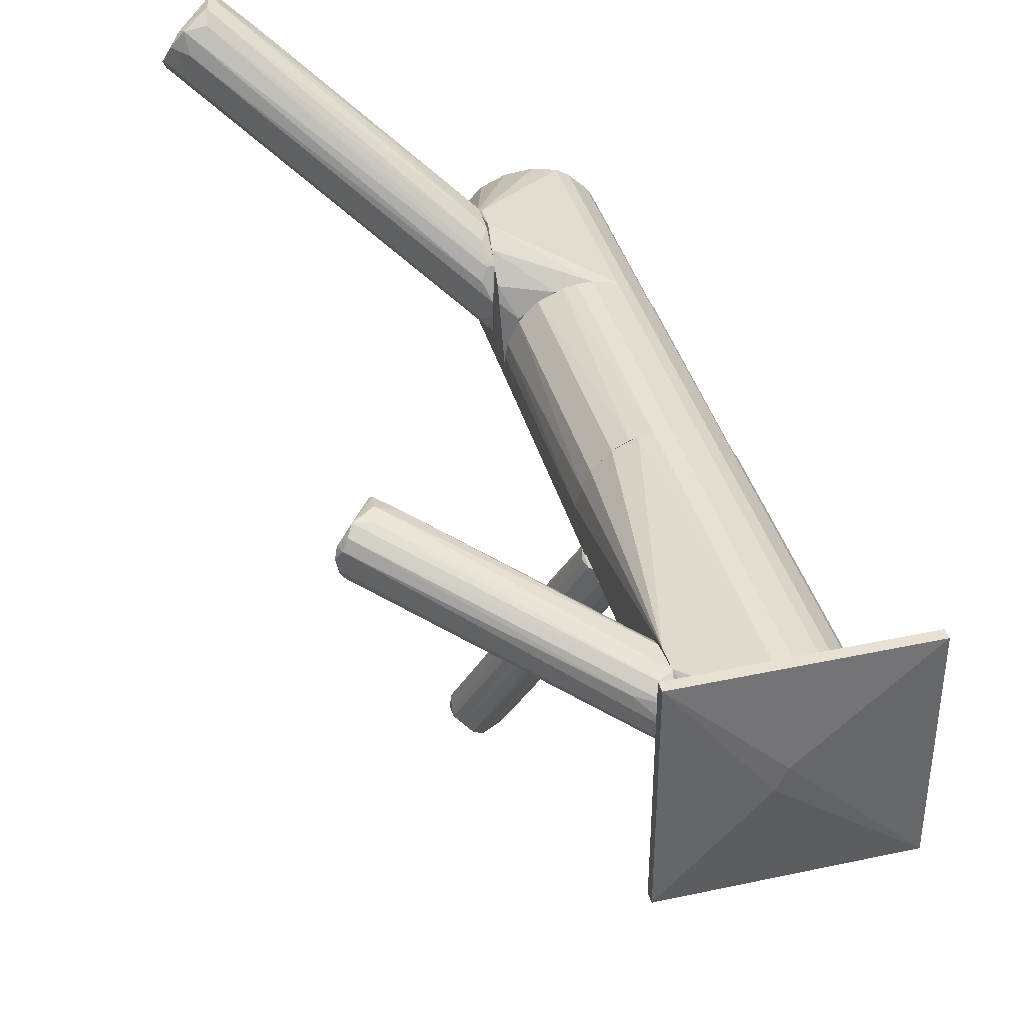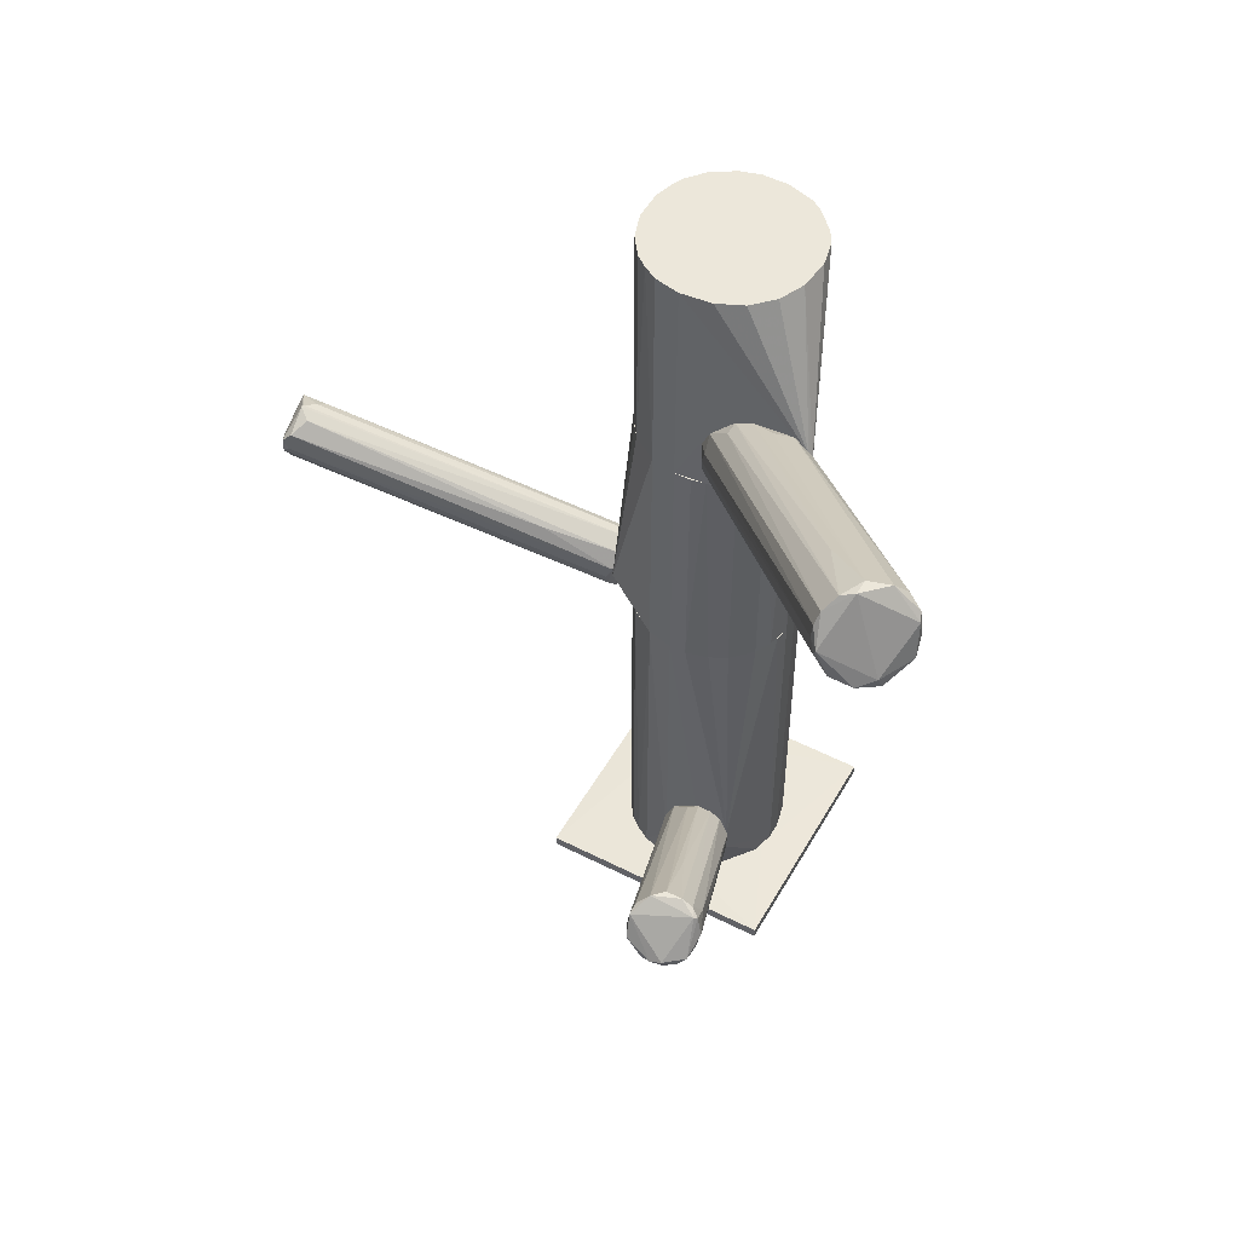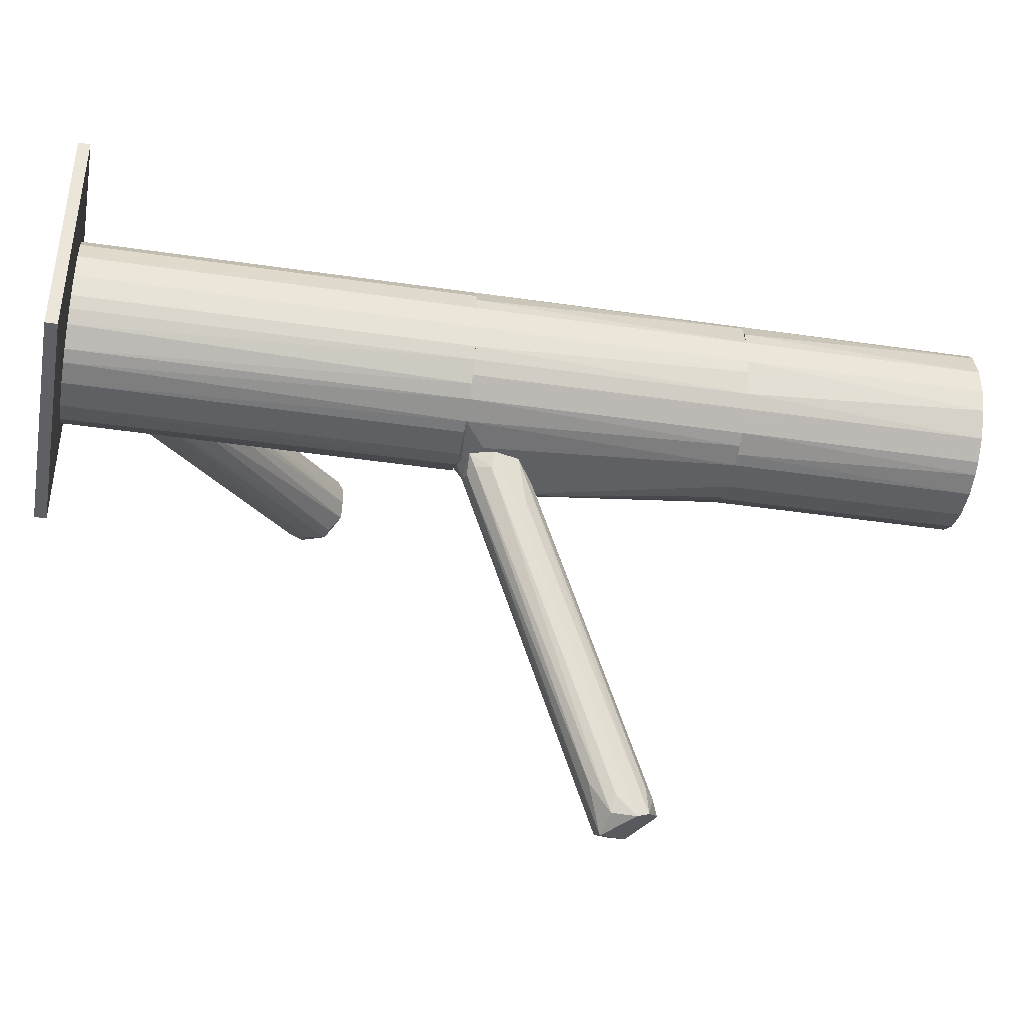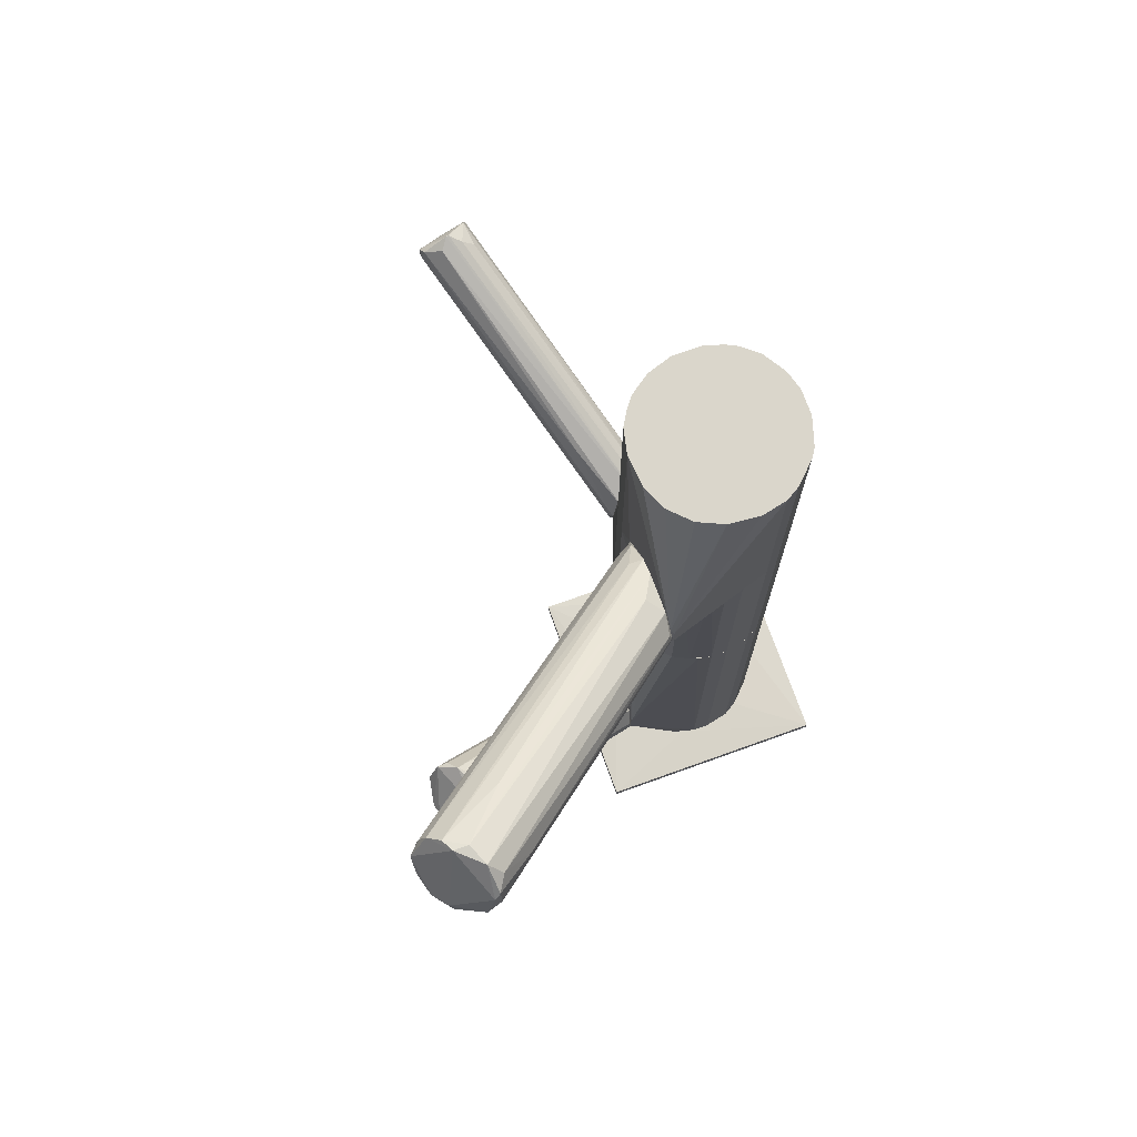
<metadata>
{"format":"obj","ext":"obj","renderer":"f3d","projection":"perspective","resolution":1024,"background":"white","views":[{"elev":38.8,"azim":164.9,"up":"+Y"},{"elev":51.3,"azim":119.0,"up":"+Z"},{"elev":-43.5,"azim":-99.8,"up":"+Y"},{"elev":73.8,"azim":160.3,"up":"+Z"}]}
</metadata>
<code>
o convex_0
v -0.04108 0.007077 -0.1274
v -0.000846 0.04816 -0.1283
v -0.03019 0.03558 -0.1274
v -0.03355 0.01713 -0.1341
v -0.000846 -0.02395 -0.1283
v -0.07295 -0.02395 -0.1316
v -0.07295 0.04816 -0.1316
v -0.000846 -0.02395 -0.1316
v -0.07295 -0.02395 -0.1283
v -0.000846 0.04816 -0.1316
v -0.07295 0.04816 -0.1283
v -0.0193 -0.005501 -0.1274
v -0.06121 0.007916 -0.1274
v -0.03019 0.01043 -0.1341
v -0.04108 -0.01221 -0.1274
v -0.01259 0.01461 -0.1274
v -0.05115 0.03222 -0.1274
f 11 13 17
f 4 6 7
f 2 5 8
f 5 6 8
f 6 5 9
f 7 6 9
f 7 2 10
f 4 7 10
f 2 8 10
f 3 2 11
f 2 7 11
f 7 9 11
f 3 1 12
f 1 3 13
f 11 9 13
f 6 4 14
f 8 6 14
f 4 10 14
f 10 8 14
f 9 5 15
f 12 1 15
f 5 12 15
f 13 9 15
f 1 13 15
f 2 3 16
f 5 2 16
f 3 12 16
f 12 5 16
f 3 11 17
f 13 3 17
o convex_1
v -0.05785 -0.001312 -0.1274
v -0.01175 0.02551 -0.09305
v -0.01175 0.02048 -0.09305
v -0.0612 0.007918 -0.02012
v -0.02684 -0.01053 -0.02012
v -0.03941 0.03642 -0.02012
v -0.05115 0.03222 -0.1274
v -0.0193 -0.005496 -0.1274
v -0.01259 0.009589 -0.02012
v -0.02768 0.03474 -0.1274
v -0.04444 -0.01137 -0.02012
v -0.04109 -0.01221 -0.1274
v -0.02265 0.03221 -0.02012
v -0.05953 0.02216 -0.02012
v -0.06121 0.01545 -0.1274
v -0.01175 0.03139 -0.1073
v -0.01259 0.009589 -0.1274
v -0.05366 -0.006339 -0.02012
v -0.01427 0.002044 -0.02012
v -0.05114 0.03222 -0.02012
v -0.03941 0.03642 -0.1274
v -0.01427 0.02132 -0.02012
v -0.03271 -0.01221 -0.1274
v -0.05031 -0.008857 -0.1274
v -0.05701 0.02635 -0.1274
v -0.0302 0.03557 -0.02012
v -0.03271 -0.01221 -0.02012
v -0.0193 -0.005496 -0.02012
v -0.01678 0.02635 -0.1274
v -0.06121 0.007923 -0.1274
v -0.01427 0.002044 -0.1274
v -0.05953 0.002044 -0.02012
v -0.04695 0.03474 -0.02012
v -0.01175 0.01043 -0.114
v -0.02517 -0.009695 -0.1274
v -0.03439 0.03642 -0.1274
v -0.01175 0.03139 -0.09975
v -0.0612 0.01545 -0.02012
v -0.04695 0.03474 -0.1274
v -0.01678 0.02635 -0.02012
v -0.05702 0.02635 -0.02012
v -0.05953 0.02216 -0.1274
v -0.04109 -0.01221 -0.02012
v -0.01259 0.01461 -0.02012
v -0.05031 -0.008857 -0.02012
v -0.01175 0.02635 -0.1165
v -0.05534 -0.004658 -0.1274
v -0.05785 -0.001307 -0.02012
v -0.04695 -0.01053 -0.1274
v -0.01678 -0.00215 -0.1274
v -0.03438 0.03642 -0.02012
v -0.05953 0.002044 -0.1274
f 49 47 69
f 21 22 23
f 18 24 25
f 20 19 26
f 23 22 26
f 25 24 27
f 22 21 28
f 18 25 29
f 23 26 30
f 21 23 31
f 24 18 32
f 19 20 33
f 25 27 34
f 28 21 35
f 26 22 36
f 31 23 37
f 27 24 38
f 30 26 39
f 29 25 40
f 18 29 41
f 24 32 42
f 23 30 43
f 22 28 44
f 40 22 44
f 29 40 44
f 36 22 45
f 27 33 46
f 34 27 46
f 32 18 47
f 21 32 47
f 25 34 48
f 35 21 49
f 21 47 49
f 37 23 50
f 24 37 50
f 23 38 50
f 20 26 51
f 33 20 51
f 26 36 51
f 48 34 51
f 36 48 51
f 22 40 52
f 40 25 52
f 45 22 52
f 25 45 52
f 33 27 53
f 38 23 53
f 27 38 53
f 43 33 53
f 19 33 54
f 43 30 54
f 33 43 54
f 21 31 55
f 31 32 55
f 32 21 55
f 38 24 56
f 24 50 56
f 50 38 56
f 30 39 57
f 39 54 57
f 54 30 57
f 37 24 58
f 31 37 58
f 24 42 58
f 58 42 59
f 32 31 59
f 42 32 59
f 31 58 59
f 28 29 60
f 44 28 60
f 29 44 60
f 26 19 61
f 39 26 61
f 19 54 61
f 54 39 61
f 28 35 62
f 35 41 62
f 46 33 63
f 34 46 63
f 33 51 63
f 51 34 63
f 18 41 64
f 41 35 64
f 49 18 65
f 35 49 65
f 18 64 65
f 64 35 65
f 29 28 66
f 41 29 66
f 28 62 66
f 62 41 66
f 45 25 67
f 36 45 67
f 25 48 67
f 48 36 67
f 23 43 68
f 53 23 68
f 43 53 68
f 47 18 69
f 18 49 69
o convex_2
v 0.01844 0.07582 0.09809
v -0.01174 0.01797 0.06457
v -0.01174 0.01797 0.07127
v 0.07294 0.08924 0.1224
v 0.05868 0.09343 0.1341
v 0.06706 0.1035 0.1123
v -0.01174 0.04145 0.06289
v -0.01174 0.04397 0.0872
v 0.05532 0.106 0.1274
v -0.01006 0.02637 0.0587
v -0.007548 0.0272 0.08385
v 0.0679 0.08756 0.13
v 0.07294 0.09259 0.1157
v 0.05952 0.1077 0.1165
v -0.01174 0.04899 0.07212
v -0.01174 0.03223 0.08636
v 0.05617 0.09929 0.1333
v -0.0109 0.04984 0.08385
v -0.0109 0.01882 0.06205
v -0.007548 0.03726 0.06121
v 0.07125 0.09845 0.1132
v 0.06455 0.09007 0.1333
v -0.006711 0.02133 0.07379
v 0.05281 0.1018 0.1291
v 0.05532 0.1068 0.1199
v -0.007548 0.03977 0.09055
v -0.0109 0.02049 0.07715
v 0.06958 0.08672 0.1266
v 0.06035 0.1043 0.1123
v -0.009223 0.04732 0.06792
v 0.07209 0.0884 0.1199
v 0.05701 0.1068 0.1258
v -0.01174 0.0272 0.08385
v -0.008385 0.01966 0.06875
v -0.007548 0.02385 0.06205
v 0.06287 0.09343 0.1341
v 0.06622 0.09677 0.1098
v 0.0679 0.1026 0.1149
v 0.07042 0.08672 0.1232
v 0.04693 0.08001 0.1249
v 0.06706 0.09007 0.1107
v -0.01006 0.03139 0.0587
v -0.01174 0.04984 0.08133
v 0.04442 0.09762 0.1191
v -0.009223 0.04145 0.06289
f 89 111 114
f 71 72 76
f 76 72 77
f 71 76 79
f 76 77 84
f 77 72 85
f 71 79 88
f 73 82 90
f 80 81 91
f 86 78 93
f 77 86 93
f 87 77 93
f 84 70 94
f 83 84 94
f 85 74 95
f 77 85 95
f 86 77 95
f 74 86 95
f 81 80 96
f 72 92 96
f 96 92 97
f 73 81 97
f 81 96 97
f 83 75 98
f 83 98 99
f 76 84 99
f 84 83 99
f 98 76 99
f 82 73 100
f 88 82 100
f 78 86 101
f 94 78 101
f 83 94 101
f 85 72 102
f 80 91 102
f 96 80 102
f 72 96 102
f 72 71 103
f 71 88 103
f 92 72 103
f 88 100 103
f 88 79 104
f 82 88 104
f 81 73 105
f 86 74 105
f 91 81 105
f 74 91 105
f 101 86 105
f 89 75 106
f 75 90 106
f 75 83 107
f 73 90 107
f 90 75 107
f 83 101 107
f 105 73 107
f 101 105 107
f 97 92 108
f 73 97 108
f 100 73 108
f 92 103 108
f 103 100 108
f 74 85 109
f 91 74 109
f 85 102 109
f 102 91 109
f 79 90 110
f 90 82 110
f 104 79 110
f 82 104 110
f 79 76 111
f 90 79 111
f 89 106 111
f 106 90 111
f 70 84 112
f 84 77 112
f 77 87 112
f 112 87 113
f 93 78 113
f 87 93 113
f 94 70 113
f 78 94 113
f 70 112 113
f 75 89 114
f 98 75 114
f 76 98 114
f 111 76 114
o convex_3
v 0.02765 0.03642 -0.06038
v -0.01175 0.01546 -0.1182
v -0.01175 0.02217 -0.1182
v 0.06204 0.04396 -0.05953
v 0.05029 0.05402 -0.05367
v 0.057 0.03474 -0.04863
v -0.01175 0.02133 -0.09222
v -0.0109 0.03222 -0.09893
v -0.01006 0.01043 -0.1107
v 0.04778 0.04983 -0.04612
v 0.057 0.05318 -0.05786
v -0.01175 0.01294 -0.09809
v 0.05952 0.03642 -0.05869
v -0.01175 0.03139 -0.1082
v 0.05113 0.03809 -0.04444
v -0.01175 0.02887 -0.0939
v -0.01006 0.02636 -0.1157
v 0.06035 0.04732 -0.06121
v -0.005867 0.0163 -0.114
v -0.0109 0.01043 -0.104
v 0.057 0.0339 -0.0545
v 0.04946 0.05234 -0.0478
v -0.01006 0.01965 -0.1182
v 0.06119 0.04061 -0.06037
v 0.04778 0.04647 -0.04444
v 0.05365 0.03474 -0.0478
v -0.009225 0.01881 -0.09138
v 0.04778 0.04144 -0.04444
v 0.05868 0.05067 -0.06037
v -0.01006 0.01211 -0.1149
v -0.007549 0.03055 -0.1098
v 0.05197 0.05318 -0.05869
v 0.05029 0.05151 -0.04696
v -0.01175 0.02552 -0.09222
v 0.04275 0.05067 -0.05367
v 0.06035 0.03558 -0.05534
v -0.00084 0.0272 -0.1098
v 0.06119 0.04732 -0.05869
f 125 147 152
f 117 116 121
f 121 116 126
f 117 121 128
f 122 119 128
f 128 121 130
f 122 128 130
f 117 128 131
f 116 123 134
f 126 116 134
f 134 123 135
f 120 134 135
f 125 119 136
f 116 117 137
f 117 131 137
f 133 116 137
f 133 137 138
f 132 118 138
f 127 133 138
f 137 132 138
f 120 129 140
f 129 126 140
f 134 120 140
f 126 134 140
f 121 126 141
f 126 129 141
f 141 129 142
f 115 121 142
f 139 115 142
f 129 139 142
f 121 141 142
f 123 116 144
f 116 133 144
f 133 127 144
f 131 128 145
f 125 143 145
f 143 131 145
f 119 125 146
f 128 119 146
f 125 145 146
f 145 128 146
f 129 120 147
f 125 136 147
f 136 124 147
f 139 129 147
f 124 139 147
f 121 115 148
f 130 121 148
f 124 130 148
f 115 139 148
f 139 124 148
f 119 122 149
f 130 124 149
f 122 130 149
f 136 119 149
f 124 136 149
f 118 120 150
f 120 135 150
f 135 123 150
f 138 118 150
f 127 138 150
f 123 144 150
f 144 127 150
f 137 131 151
f 132 137 151
f 131 143 151
f 143 132 151
f 120 118 152
f 118 132 152
f 143 125 152
f 132 143 152
f 147 120 152
o convex_4
v -0.03438 -0.01307 -0.0176
v 0.003347 -0.1002 0.03857
v 0.002505 -0.1002 0.03857
v 0.003347 -0.1078 0.02347
v -0.01845 -0.01474 -0.009215
v -0.03438 -0.01307 -0.004187
v -0.004206 -0.1061 0.03186
v 0.01173 -0.1002 0.02934
v -0.02264 -0.01307 -0.001667
v -0.02348 -0.0139 -0.0176
v 0.01089 -0.0994 0.03437
v 0.009211 -0.1011 0.02347
v -0.03689 -0.0139 -0.01089
v -0.003364 -0.1053 0.02515
v -0.004201 -0.09689 0.03437
v -0.02851 -0.01307 -0.000834
v -0.03018 -0.01725 -0.0176
v 0.006698 -0.1053 0.02263
v -0.01929 -0.01307 -0.005869
v 0.00586 -0.09689 0.03689
v -0.01929 -0.01474 -0.01257
v -0.03186 -0.02648 -0.001667
v -0.02683 -0.01558 -0.01844
v -0.03522 -0.0181 -0.01174
v -0.004201 -0.09689 0.01928
v -0.03018 -0.01725 4e-06
v -0.003364 -0.1044 0.03521
v -0.03354 -0.01725 -0.01593
v 0.01173 -0.1019 0.03186
v -0.000846 -0.09772 0.03689
v -0.01426 -0.03318 0.006714
v 0.01173 -0.1019 0.02766
v -0.005882 -0.1011 0.02599
f 176 166 185
f 153 158 161
f 158 153 165
f 156 159 166
f 155 154 168
f 161 158 168
f 162 164 170
f 160 157 171
f 153 161 171
f 162 153 171
f 163 160 171
f 154 163 172
f 168 154 172
f 161 168 172
f 164 162 173
f 171 157 173
f 162 171 173
f 158 165 174
f 165 159 174
f 153 162 175
f 169 153 175
f 156 169 175
f 170 156 175
f 162 170 175
f 165 153 176
f 156 166 177
f 169 156 177
f 158 167 178
f 168 158 178
f 154 155 179
f 159 156 179
f 167 158 179
f 158 174 179
f 174 159 179
f 153 169 180
f 176 153 180
f 166 176 180
f 177 166 180
f 169 177 180
f 163 154 181
f 160 163 181
f 154 179 181
f 179 156 181
f 155 168 182
f 178 167 182
f 168 178 182
f 179 155 182
f 167 179 182
f 171 161 183
f 163 171 183
f 172 163 183
f 161 172 183
f 157 160 184
f 156 170 184
f 170 164 184
f 173 157 184
f 164 173 184
f 160 181 184
f 181 156 184
f 159 165 185
f 166 159 185
f 165 176 185
o convex_5
v -0.05115 0.03222 0.0545
v -0.03103 -0.01305 -0.01928
v -0.0369 -0.01304 -0.01425
v -0.02265 -0.008016 0.0545
v -0.01678 0.02635 -0.02012
v -0.06121 0.007913 -0.02012
v -0.05534 -0.004665 0.0545
v -0.01678 0.02635 0.0545
v -0.03941 0.03641 -0.02012
v -0.01426 0.002045 -0.02012
v -0.03019 0.03557 0.0545
v -0.01259 0.009589 0.0545
v -0.06121 0.01545 0.0545
v -0.05702 0.02635 -0.02012
v -0.0193 -0.01305 -0.008377
v -0.04109 -0.0122 0.0545
v -0.05031 -0.008853 -0.02012
v -0.02265 0.03222 -0.02012
v -0.01259 0.01461 -0.02012
v -0.01426 0.002045 0.0545
v -0.03941 0.03641 0.0545
v -0.04696 0.03473 -0.02012
v -0.06037 0.004563 0.0545
v -0.05786 -0.001305 -0.02012
v -0.05869 0.02383 0.0545
v -0.06037 0.01964 -0.02012
v -0.01343 0.0188 0.0545
v -0.03271 -0.0122 0.0545
v -0.03438 0.03641 -0.02012
v -0.02265 0.03222 0.0545
v -0.04696 -0.01053 0.0545
v -0.04444 -0.01137 -0.02012
v -0.02349 -0.01305 -0.01759
v -0.04696 0.03473 0.0545
v -0.0193 -0.005498 0.0545
v -0.01426 0.02132 -0.02012
v -0.02768 0.03473 -0.02012
v -0.05115 0.03222 -0.02012
v -0.01259 0.009589 -0.02012
v -0.02684 -0.01053 0.0545
v -0.05534 -0.004665 -0.02012
v -0.06121 0.01545 -0.02012
v -0.06121 0.007913 0.0545
v -0.05786 -0.001305 0.0545
v -0.05031 -0.008853 0.0545
v -0.05953 0.002045 -0.02012
v -0.05702 0.02635 0.0545
v -0.01259 0.01461 0.0545
v -0.03438 0.03641 0.0545
v -0.02768 -0.01137 -0.02012
f 195 218 235
f 189 186 192
f 186 189 193
f 190 191 194
f 191 190 195
f 186 193 196
f 193 189 197
f 192 186 198
f 194 191 199
f 188 187 200
f 189 192 201
f 188 200 201
f 191 195 202
f 193 190 203
f 190 194 203
f 195 190 204
f 197 189 205
f 195 197 205
f 200 195 205
f 186 196 206
f 194 199 207
f 206 194 207
f 192 198 208
f 191 202 209
f 198 186 210
f 210 199 211
f 199 191 211
f 198 210 211
f 193 197 212
f 189 201 213
f 201 200 213
f 203 194 214
f 194 206 214
f 196 193 215
f 193 203 215
f 201 192 216
f 216 202 217
f 187 188 217
f 188 201 217
f 202 195 217
f 201 216 217
f 200 187 218
f 195 200 218
f 186 206 219
f 207 186 219
f 206 207 219
f 189 200 220
f 205 189 220
f 200 205 220
f 190 193 221
f 204 190 221
f 193 212 221
f 212 204 221
f 203 214 222
f 214 196 222
f 196 215 222
f 215 203 222
f 199 186 223
f 207 199 223
f 186 207 223
f 197 195 224
f 195 204 224
f 204 197 224
f 200 189 225
f 189 213 225
f 213 200 225
f 202 192 226
f 209 202 226
f 192 209 226
f 191 198 227
f 211 191 227
f 198 211 227
f 198 191 228
f 191 208 228
f 208 198 228
f 192 208 229
f 209 192 229
f 192 202 230
f 216 192 230
f 202 216 230
f 208 191 231
f 191 209 231
f 229 208 231
f 209 229 231
f 186 199 232
f 210 186 232
f 199 210 232
f 197 204 233
f 212 197 233
f 204 212 233
f 206 196 234
f 196 214 234
f 214 206 234
f 187 217 235
f 217 195 235
f 218 187 235
o convex_6
v -0.03941 0.03641 0.1207
v -0.04109 -0.01221 0.0545
v -0.04444 -0.01137 0.0545
v -0.01175 0.04479 0.06625
v -0.01678 -0.002148 0.1207
v -0.05702 0.02635 0.0545
v -0.05953 0.002046 0.1207
v -0.01426 0.002046 0.0545
v -0.01343 0.01881 0.1207
v -0.03271 -0.01221 0.1207
v -0.05869 0.02384 0.1207
v -0.06121 0.007918 0.0545
v -0.01259 0.04899 0.08133
v -0.04696 0.03473 0.0545
v -0.02516 -0.009691 0.0545
v -0.05031 -0.008852 0.1207
v -0.05534 -0.004658 0.0545
v -0.01175 0.03138 0.05786
v -0.04696 0.03473 0.1207
v -0.01259 0.009589 0.1207
v -0.02264 0.03222 0.1207
v -0.06121 0.01545 0.1207
v -0.02768 0.03473 0.0545
v -0.06037 0.01964 0.0545
v -0.01259 0.009589 0.0545
v -0.02516 -0.009691 0.1207
v -0.01929 -0.005503 0.0545
v -0.04109 -0.01221 0.1207
v -0.01175 0.04815 0.08301
v -0.05115 0.03222 0.1207
v -0.03271 -0.01221 0.0545
v -0.01175 0.01714 0.07043
v -0.01259 0.04899 0.07379
v -0.05534 -0.004658 0.1207
v -0.03019 0.03557 0.1207
v -0.05786 -0.001303 0.0545
v -0.01678 0.02635 0.1207
v -0.06121 0.007918 0.1207
v -0.05031 -0.008852 0.0545
v -0.01426 0.002046 0.1207
v -0.05115 0.03222 0.0545
v -0.03941 0.03641 0.0545
v -0.01929 -0.005503 0.1207
v -0.01678 0.02719 0.0545
v -0.06121 0.01545 0.0545
v -0.04696 -0.01053 0.1207
v -0.01175 0.03641 0.05953
v -0.05702 0.02635 0.1207
f 246 265 283
f 237 238 241
f 240 236 242
f 237 241 243
f 236 240 244
f 240 242 245
f 242 236 246
f 241 238 247
f 243 241 249
f 237 243 250
f 245 242 251
f 247 238 252
f 246 236 254
f 236 248 254
f 248 249 254
f 244 240 255
f 236 244 256
f 242 246 257
f 243 249 258
f 246 241 259
f 241 247 259
f 257 246 259
f 255 243 260
f 243 258 260
f 240 245 261
f 245 250 261
f 261 250 262
f 243 240 262
f 250 243 262
f 238 237 263
f 237 245 263
f 245 251 263
f 253 239 264
f 244 255 264
f 246 254 265
f 254 249 265
f 245 237 266
f 237 250 266
f 250 245 266
f 255 260 267
f 260 253 267
f 253 264 267
f 264 255 267
f 249 248 268
f 248 264 268
f 264 239 268
f 251 242 269
f 252 251 269
f 248 236 270
f 236 256 270
f 264 248 270
f 256 264 270
f 242 247 271
f 247 252 271
f 269 242 271
f 252 269 271
f 256 244 272
f 244 264 272
f 264 256 272
f 247 242 273
f 242 257 273
f 257 247 273
f 252 238 274
f 251 252 274
f 240 243 275
f 255 240 275
f 243 255 275
f 249 241 276
f 241 265 276
f 265 249 276
f 239 258 277
f 258 249 277
f 268 239 277
f 249 268 277
f 240 261 278
f 261 262 278
f 262 240 278
f 253 260 279
f 260 258 279
f 247 257 280
f 259 247 280
f 257 259 280
f 238 263 281
f 263 251 281
f 274 238 281
f 251 274 281
f 239 253 282
f 258 239 282
f 253 279 282
f 279 258 282
f 241 246 283
f 265 241 283

</code>
